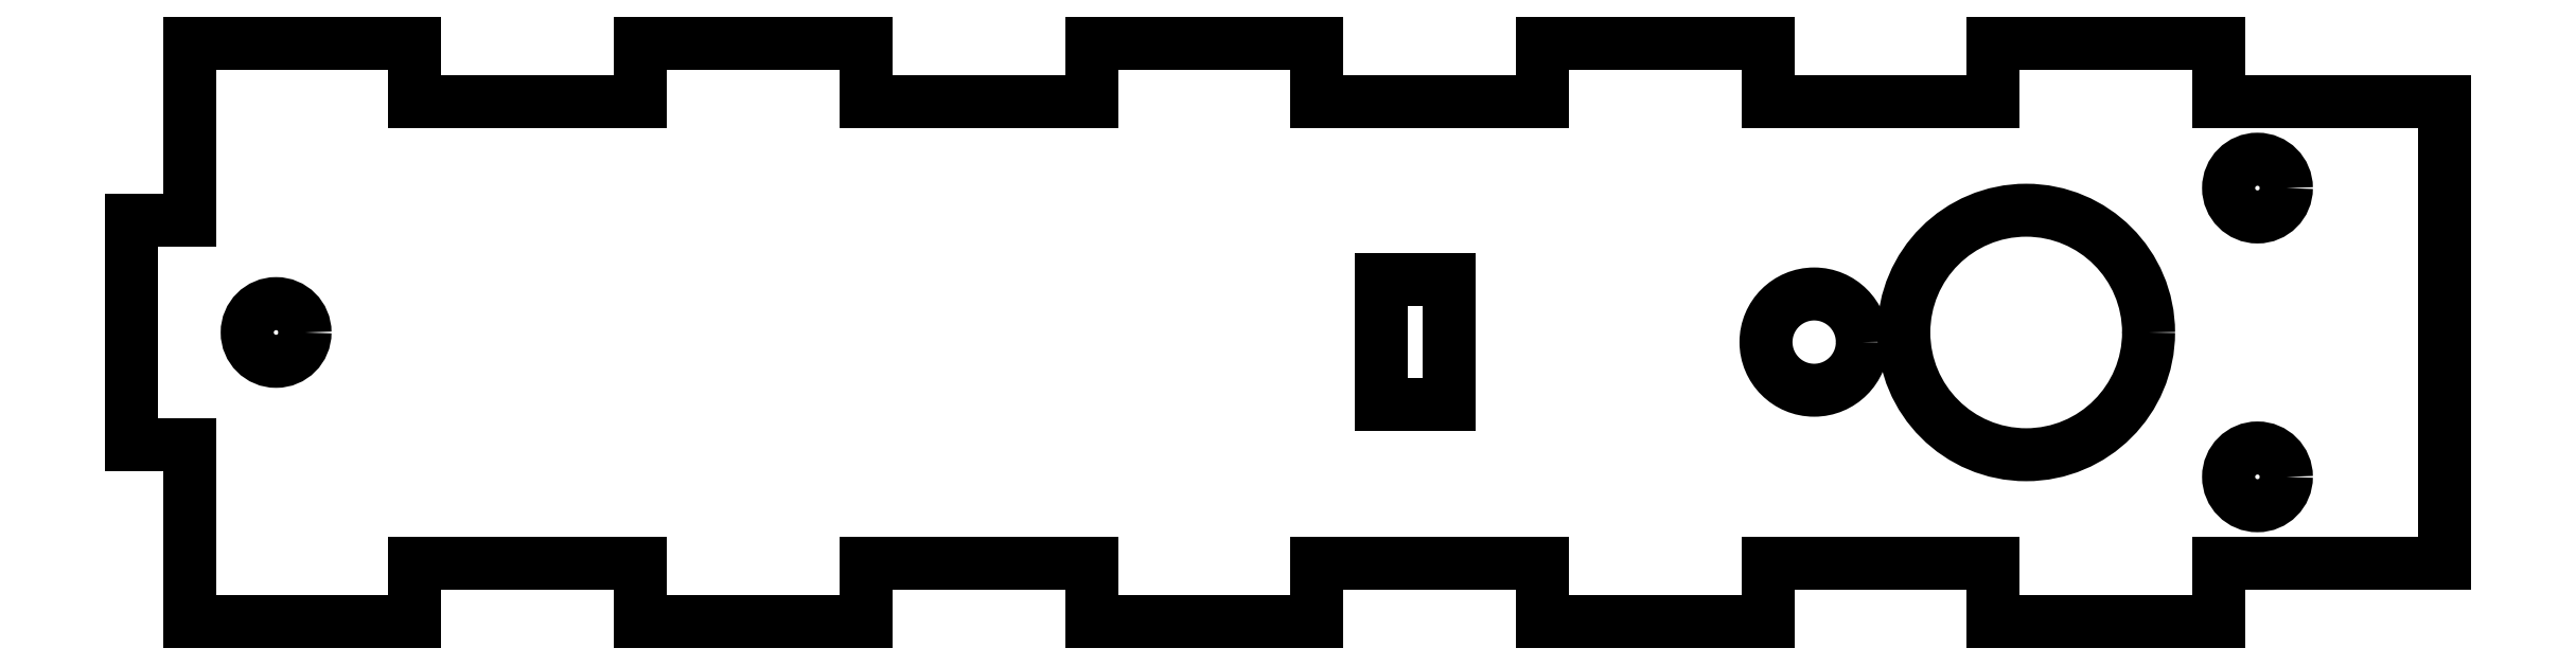
<metadata>
{"format":"dxf","ext":"dxf","renderer":"ezdxf+matplotlib","layout":"modelspace","background":"white","min_lineweight":24,"dpi":150}
</metadata>
<code>
0
SECTION
2
ENTITIES
0
CIRCLE
360
10000058
8
VISIBLE
10
31.25
20
-113
30
0
40
2.5
0
CIRCLE
360
1000005E
8
VISIBLE
10
54.25
20
-120
30
0
40
1.5
0
CIRCLE
360
10000064
8
VISIBLE
10
54.25
20
-105
30
0
40
1.5
0
CIRCLE
360
1000006A
8
VISIBLE
10
-48.55
20
-112.5
30
0
40
1.5
0
CIRCLE
360
10000070
8
VISIBLE
10
42.25
20
-112.5
30
0
40
6.35
0
LINE
360
10000076
8
VISIBLE
10
-41.35
20
-124.5
30
0
11
-29.65
21
-124.5
31
0
0
LINE
360
1000007A
8
VISIBLE
10
-29.65
20
-124.5
30
0
11
-29.65
21
-127.5
31
0
0
LINE
360
1000007E
8
VISIBLE
10
-29.65
20
-127.5
30
0
11
-17.95
21
-127.5
31
0
0
LINE
360
10000082
8
VISIBLE
10
-17.95
20
-127.5
30
0
11
-17.95
21
-124.5
31
0
0
LINE
360
10000086
8
VISIBLE
10
-17.95
20
-124.5
30
0
11
-6.25
21
-124.5
31
0
0
LINE
360
1000008A
8
VISIBLE
10
-6.25
20
-124.5
30
0
11
-6.25
21
-127.5
31
0
0
LINE
360
1000008E
8
VISIBLE
10
-6.25
20
-127.5
30
0
11
5.45
21
-127.5
31
0
0
LINE
360
10000092
8
VISIBLE
10
5.45
20
-127.5
30
0
11
5.45
21
-124.5
31
0
0
LINE
360
10000096
8
VISIBLE
10
5.45
20
-124.5
30
0
11
17.15
21
-124.5
31
0
0
LINE
360
1000009A
8
VISIBLE
10
17.15
20
-124.5
30
0
11
17.15
21
-127.5
31
0
0
LINE
360
1000009E
8
VISIBLE
10
17.15
20
-127.5
30
0
11
28.85
21
-127.5
31
0
0
LINE
360
100000A2
8
VISIBLE
10
28.85
20
-127.5
30
0
11
28.85
21
-124.5
31
0
0
LINE
360
100000A6
8
VISIBLE
10
28.85
20
-124.5
30
0
11
40.55
21
-124.5
31
0
0
LINE
360
100000AA
8
VISIBLE
10
40.55
20
-124.5
30
0
11
40.55
21
-127.5
31
0
0
LINE
360
100000AE
8
VISIBLE
10
40.55
20
-127.5
30
0
11
52.25
21
-127.5
31
0
0
LINE
360
100000B2
8
VISIBLE
10
52.25
20
-127.5
30
0
11
52.25
21
-124.5
31
0
0
LINE
360
100000B6
8
VISIBLE
10
52.25
20
-124.5
30
0
11
63.95
21
-124.5
31
0
0
LINE
360
100000BA
8
VISIBLE
10
63.95
20
-100.5
30
0
11
63.95
21
-124.5
31
0
0
LINE
360
100000BE
8
VISIBLE
10
63.95
20
-100.5
30
0
11
52.25
21
-100.5
31
0
0
LINE
360
100000C2
8
VISIBLE
10
52.25
20
-100.5
30
0
11
52.25
21
-97.5
31
0
0
LINE
360
100000C6
8
VISIBLE
10
52.25
20
-97.5
30
0
11
40.55
21
-97.5
31
0
0
LINE
360
100000CA
8
VISIBLE
10
40.55
20
-97.5
30
0
11
40.55
21
-100.5
31
0
0
LINE
360
100000CE
8
VISIBLE
10
40.55
20
-100.5
30
0
11
28.85
21
-100.5
31
0
0
LINE
360
100000D2
8
VISIBLE
10
28.85
20
-100.5
30
0
11
28.85
21
-97.5
31
0
0
LINE
360
100000D6
8
VISIBLE
10
28.85
20
-97.5
30
0
11
17.15
21
-97.5
31
0
0
LINE
360
100000DA
8
VISIBLE
10
17.15
20
-97.5
30
0
11
17.15
21
-100.5
31
0
0
LINE
360
100000DE
8
VISIBLE
10
17.15
20
-100.5
30
0
11
5.45
21
-100.5
31
0
0
LINE
360
1e+07
8
VISIBLE
10
5.45
20
-100.5
30
0
11
5.45
21
-97.5
31
0
0
LINE
360
1e+11
8
VISIBLE
10
5.45
20
-97.5
30
0
11
-6.25
21
-97.5
31
0
0
LINE
360
100000EA
8
VISIBLE
10
-6.25
20
-97.5
30
0
11
-6.25
21
-100.5
31
0
0
LINE
360
100000EE
8
VISIBLE
10
-6.25
20
-100.5
30
0
11
-17.95
21
-100.5
31
0
0
LINE
360
100000F2
8
VISIBLE
10
-17.95
20
-100.5
30
0
11
-17.95
21
-97.5
31
0
0
LINE
360
100000F6
8
VISIBLE
10
-17.95
20
-97.5
30
0
11
-29.65
21
-97.5
31
0
0
LINE
360
100000FA
8
VISIBLE
10
-29.65
20
-97.5
30
0
11
-29.65
21
-100.5
31
0
0
LINE
360
100000FE
8
VISIBLE
10
-29.65
20
-100.5
30
0
11
-41.35
21
-100.5
31
0
0
LINE
360
10000102
8
VISIBLE
10
-41.35
20
-100.5
30
0
11
-41.35
21
-97.5
31
0
0
LINE
360
10000106
8
VISIBLE
10
-53.05
20
-97.5
30
0
11
-41.35
21
-97.5
31
0
0
LINE
360
1000010A
8
VISIBLE
10
-53.05
20
-97.5
30
0
11
-53.05
21
-106.7
31
0
0
LINE
360
1000010E
8
VISIBLE
10
-53.05
20
-106.7
30
0
11
-56.05
21
-106.7
31
0
0
LINE
360
10000112
8
VISIBLE
10
-56.05
20
-106.7
30
0
11
-56.05
21
-118.3
31
0
0
LINE
360
10000116
8
VISIBLE
10
-56.05
20
-118.3
30
0
11
-53.05
21
-118.3
31
0
0
LINE
360
1000011A
8
VISIBLE
10
-53.05
20
-118.3
30
0
11
-53.05
21
-127.5
31
0
0
LINE
360
1000011E
8
VISIBLE
10
-53.05
20
-127.5
30
0
11
-41.35
21
-127.5
31
0
0
LINE
360
10000122
8
VISIBLE
10
-41.35
20
-127.5
30
0
11
-41.35
21
-124.5
31
0
0
LINE
360
10000126
8
VISIBLE
10
8.8
20
-116.3
30
0
11
12.3
21
-116.3
31
0
0
LINE
360
1000012A
8
VISIBLE
10
8.8
20
-116.3
30
0
11
8.8
21
-109.8
31
0
0
LINE
360
1000012E
8
VISIBLE
10
8.8
20
-109.8
30
0
11
12.3
21
-109.8
31
0
0
LINE
360
10000132
8
VISIBLE
10
12.3
20
-116.3
30
0
11
12.3
21
-109.8
31
0
0
ENDSEC
0
EOF

</code>
